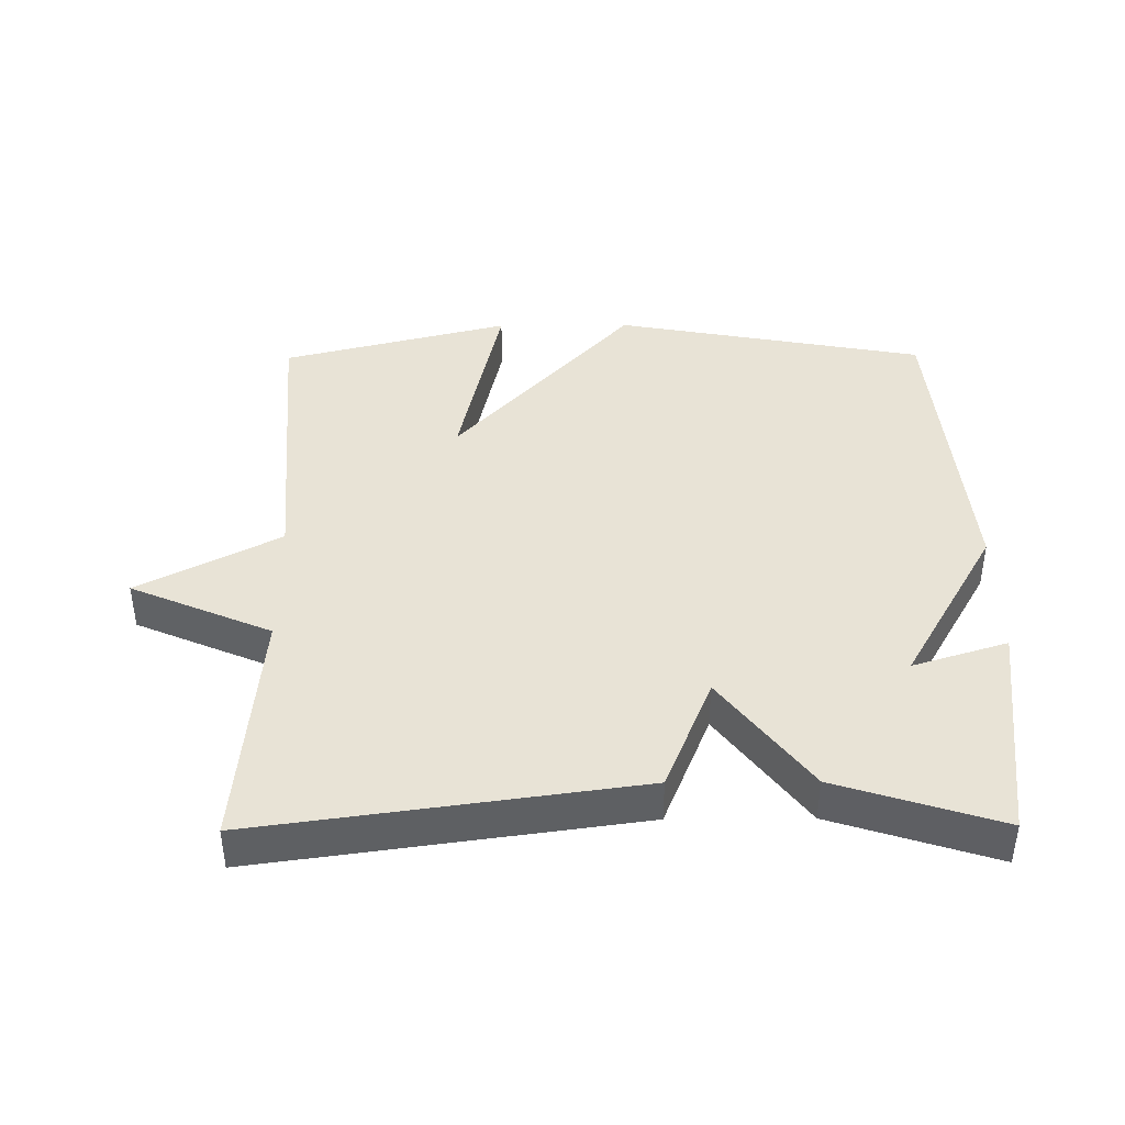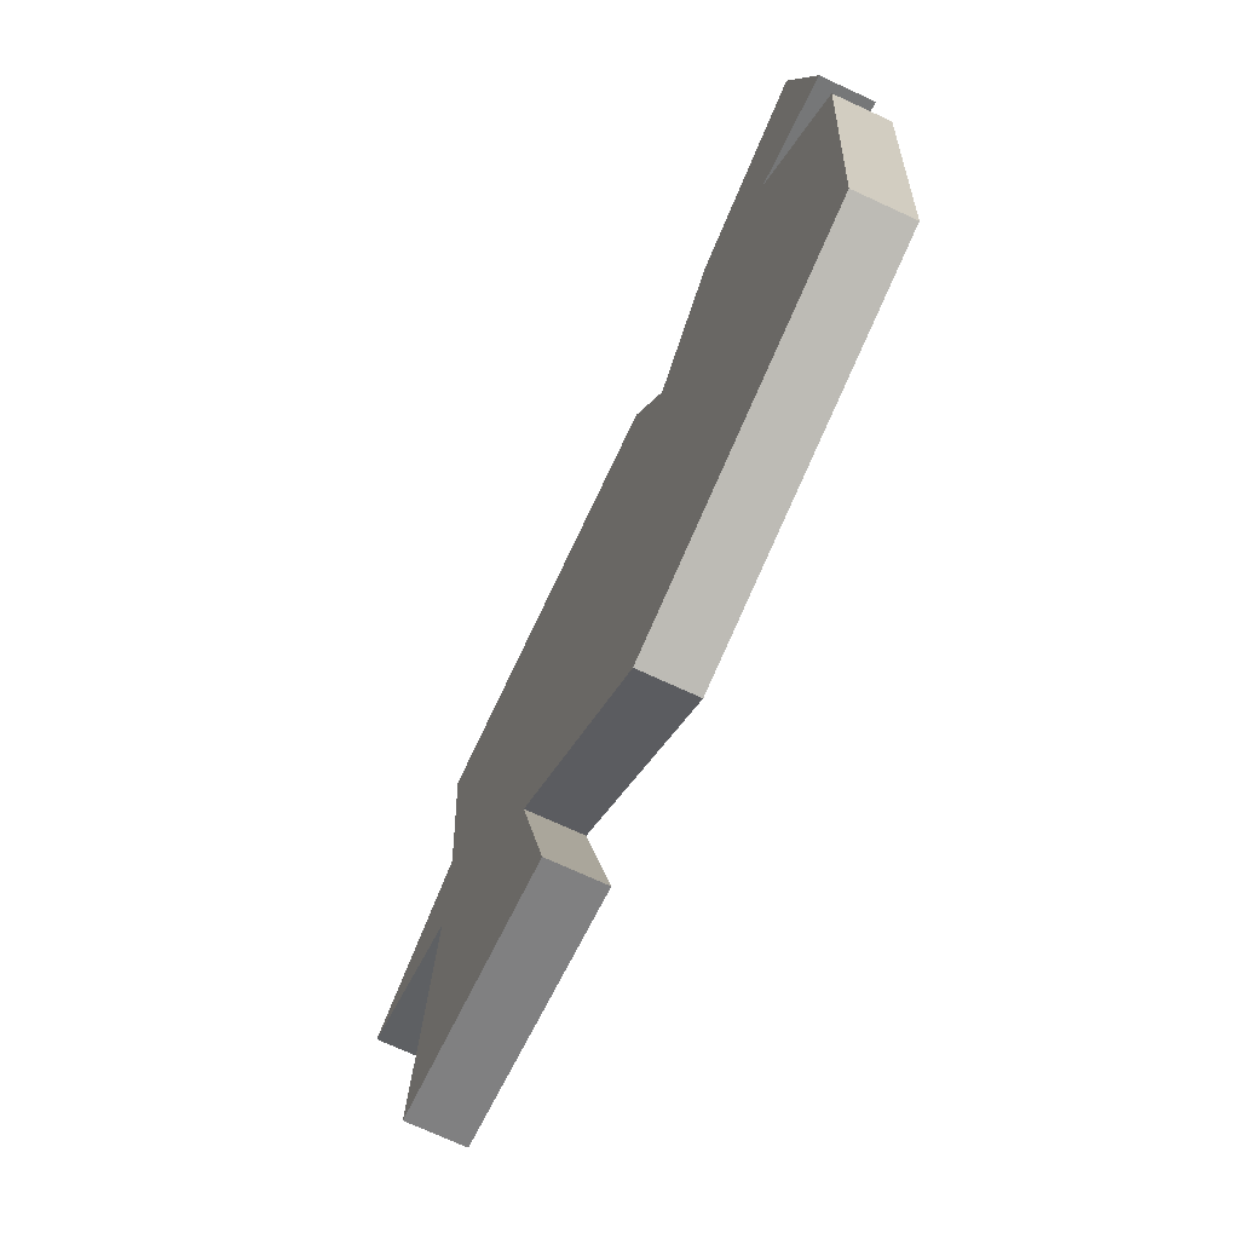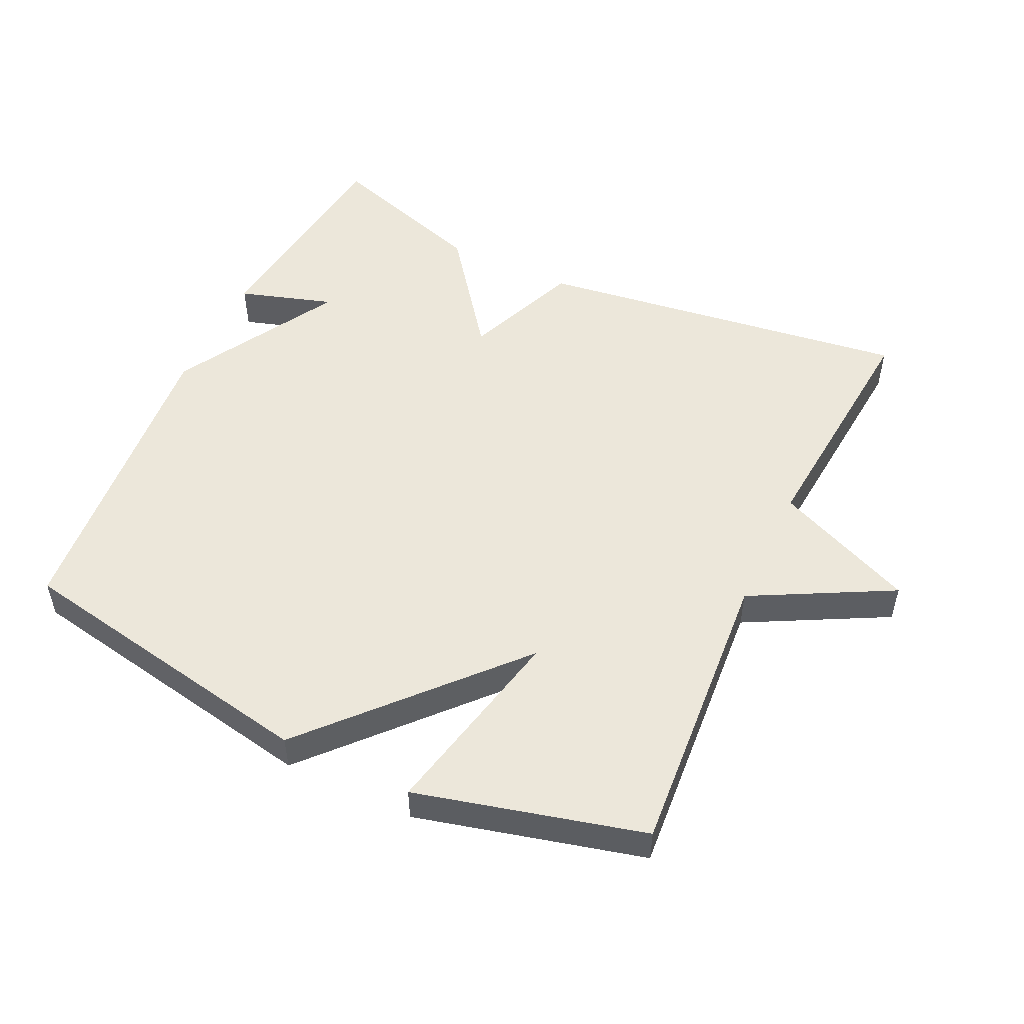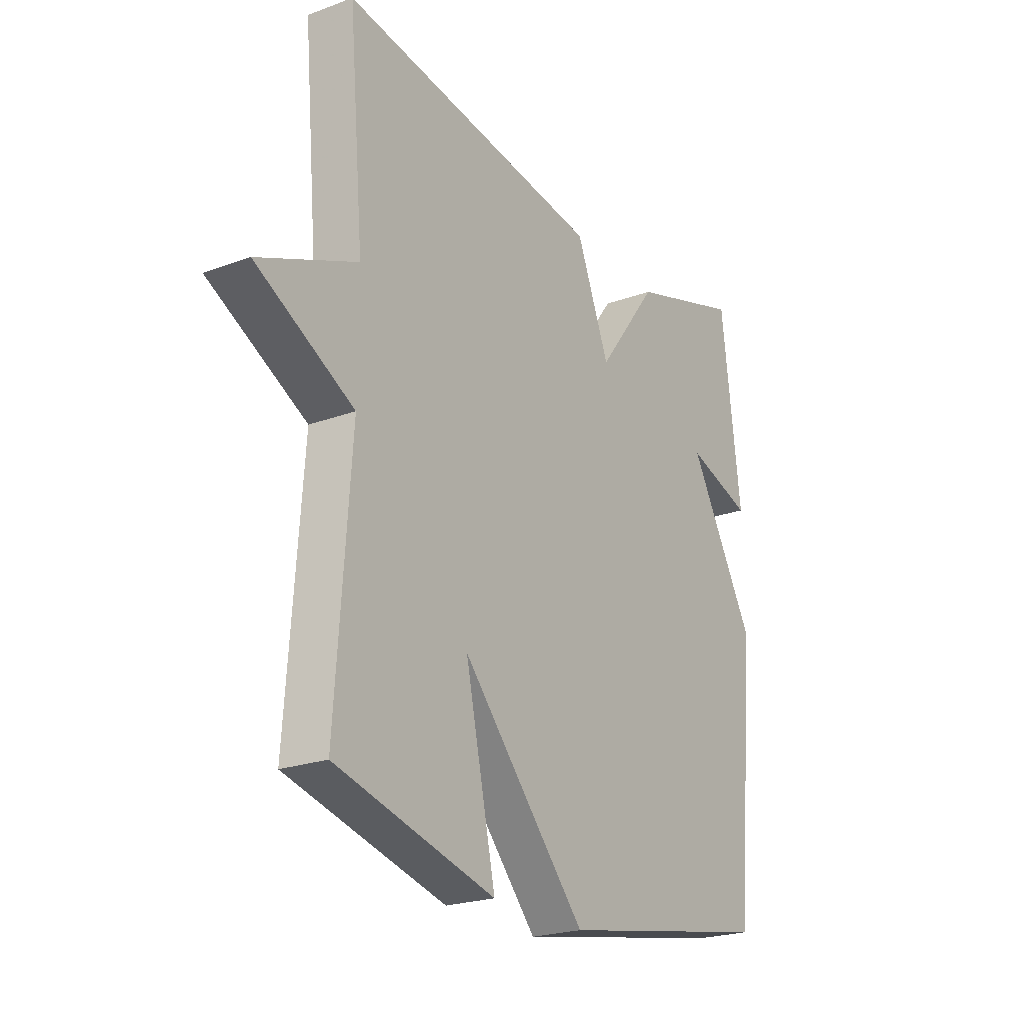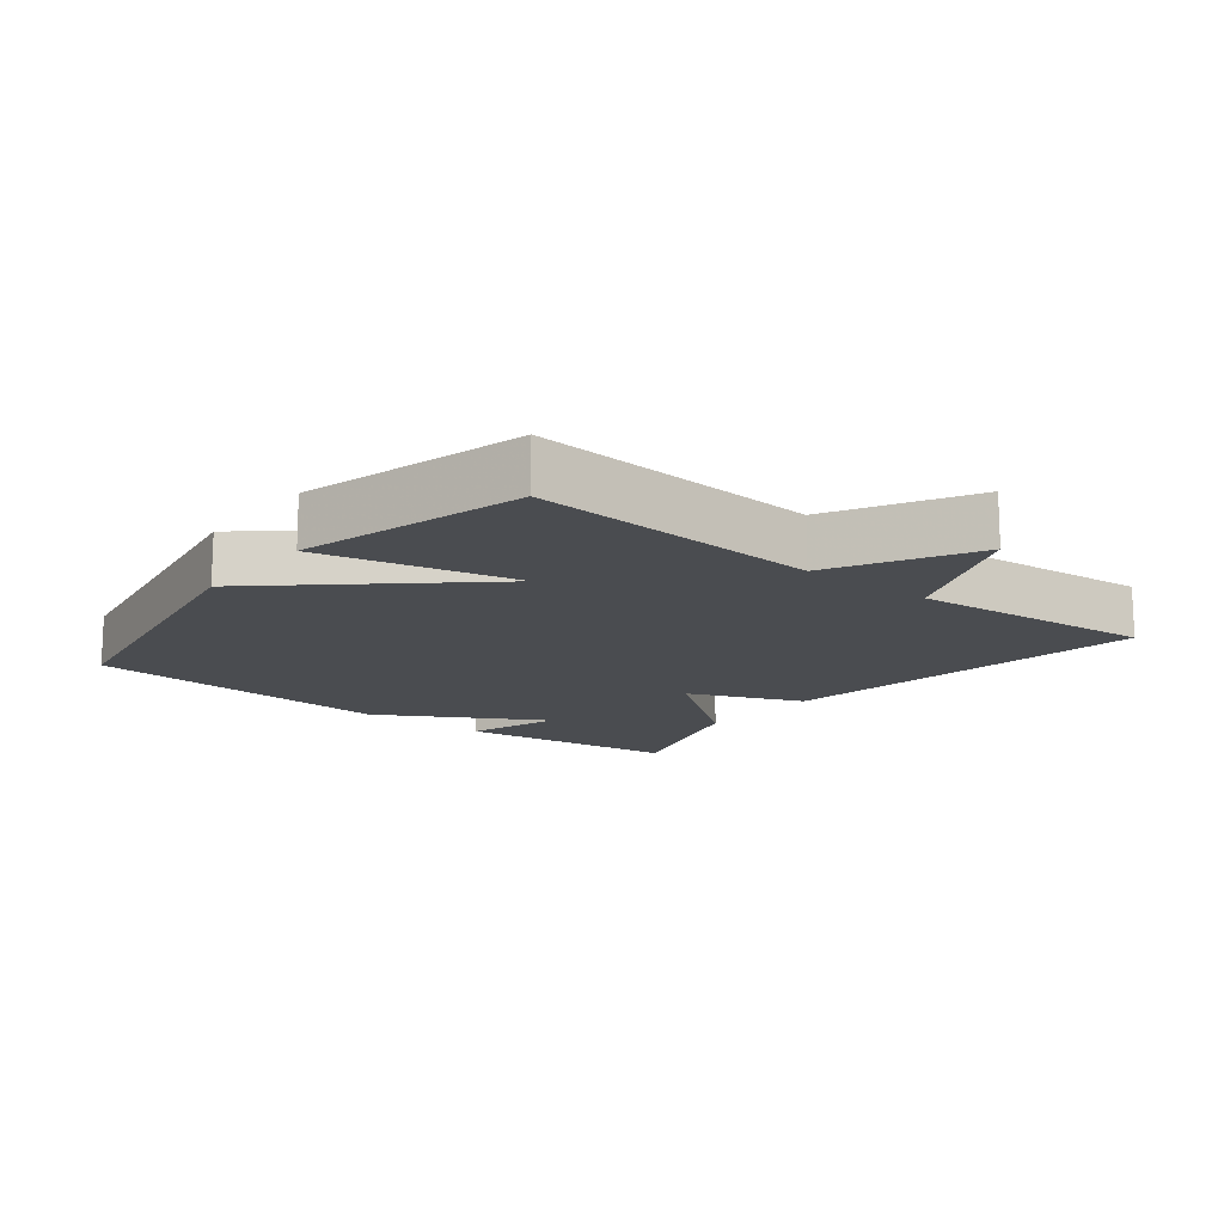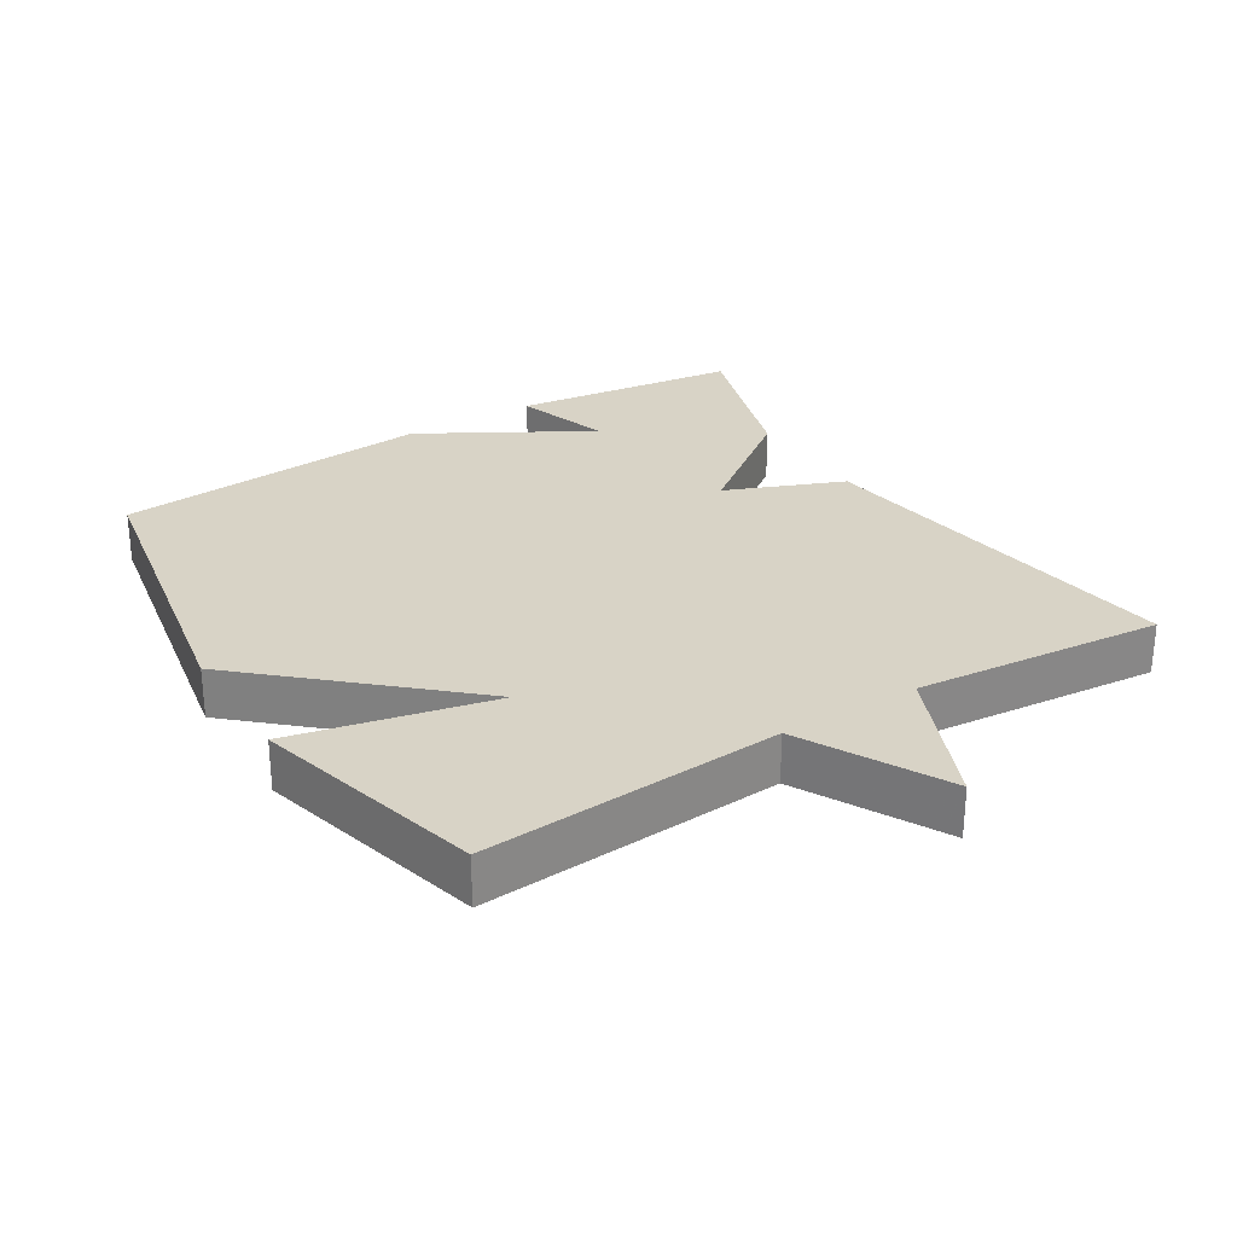
<metadata>
{"format":"obj","ext":"obj","renderer":"f3d","projection":"perspective","resolution":1024,"background":"white","views":[{"elev":41.4,"azim":-0.5,"up":"+Y"},{"elev":-74.0,"azim":65.4,"up":"+Z"},{"elev":51.7,"azim":-154.7,"up":"+Y"},{"elev":-22.8,"azim":-57.7,"up":"+Z"},{"elev":-14.7,"azim":-128.6,"up":"+Y"},{"elev":28.2,"azim":-121.8,"up":"+Y"}]}
</metadata>
<code>
v -0.5 0.07 -0.5
v -0.468 0.07 -0.064
v -0.676 0.07 0.046
v -0.468 0.07 0.136
v -0.5 0.07 0.5
v 0.059 0.07 0.423
v 0.129 0.07 0.251
v 0.259 0.07 0.423
v 0.5 0.07 0.5
v 0.541 0.07 0.168
v 0.401 0.07 0.212
v 0.541 0.07 -0.032
v 0.5 0.07 -0.5
v 0.038 0.07 -0.586
v -0.226 0.07 -0.294
v -0.162 0.07 -0.586
v -0.5 0 -0.5
v -0.468 0 -0.064
v -0.676 0 0.046
v -0.468 0 0.136
v -0.5 0 0.5
v 0.059 0 0.423
v 0.129 0 0.251
v 0.259 0 0.423
v 0.5 0 0.5
v 0.541 0 0.168
v 0.401 0 0.212
v 0.541 0 -0.032
v 0.5 0 -0.5
v 0.038 0 -0.586
v -0.226 0 -0.294
v -0.162 0 -0.586
f 15 16 1 2
f 13 14 15
f 12 13 15
f 11 12 15
f 11 15 2
f 8 9 10 11
f 7 8 11
f 2 3 4
f 11 2 4
f 7 11 4
f 4 5 6 7
f 18 17 32 31
f 31 30 29
f 31 29 28
f 31 28 27
f 18 31 27
f 27 26 25 24
f 27 24 23
f 20 19 18
f 20 18 27
f 20 27 23
f 23 22 21 20
f 1 17 18 2
f 2 18 19 3
f 3 19 20 4
f 4 20 21 5
f 5 21 22 6
f 6 22 23 7
f 7 23 24 8
f 8 24 25 9
f 9 25 26 10
f 10 26 27 11
f 11 27 28 12
f 12 28 29 13
f 13 29 30 14
f 14 30 31 15
f 15 31 32 16
f 16 32 17 1

</code>
